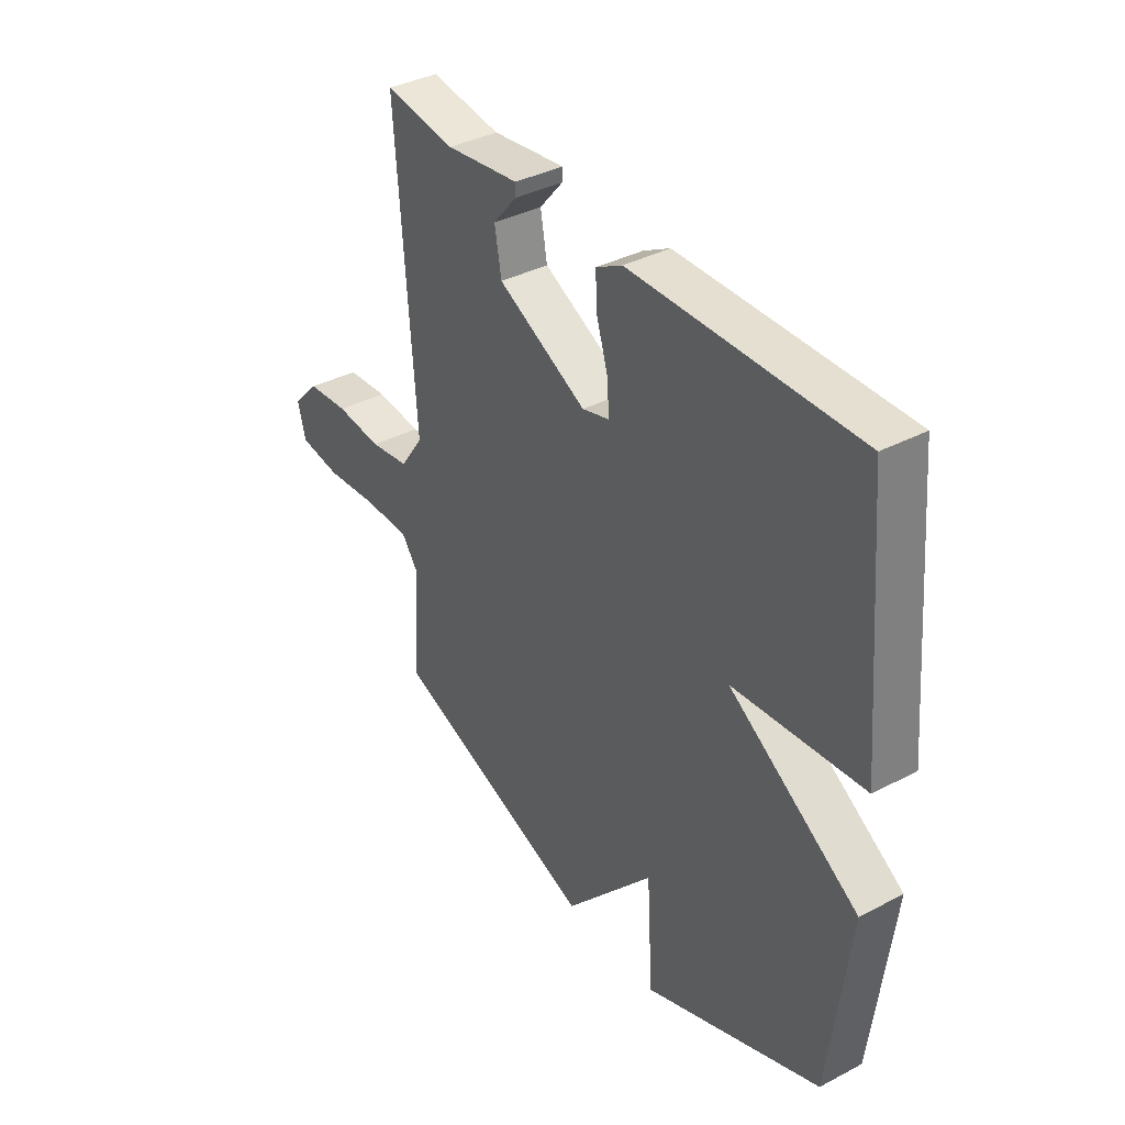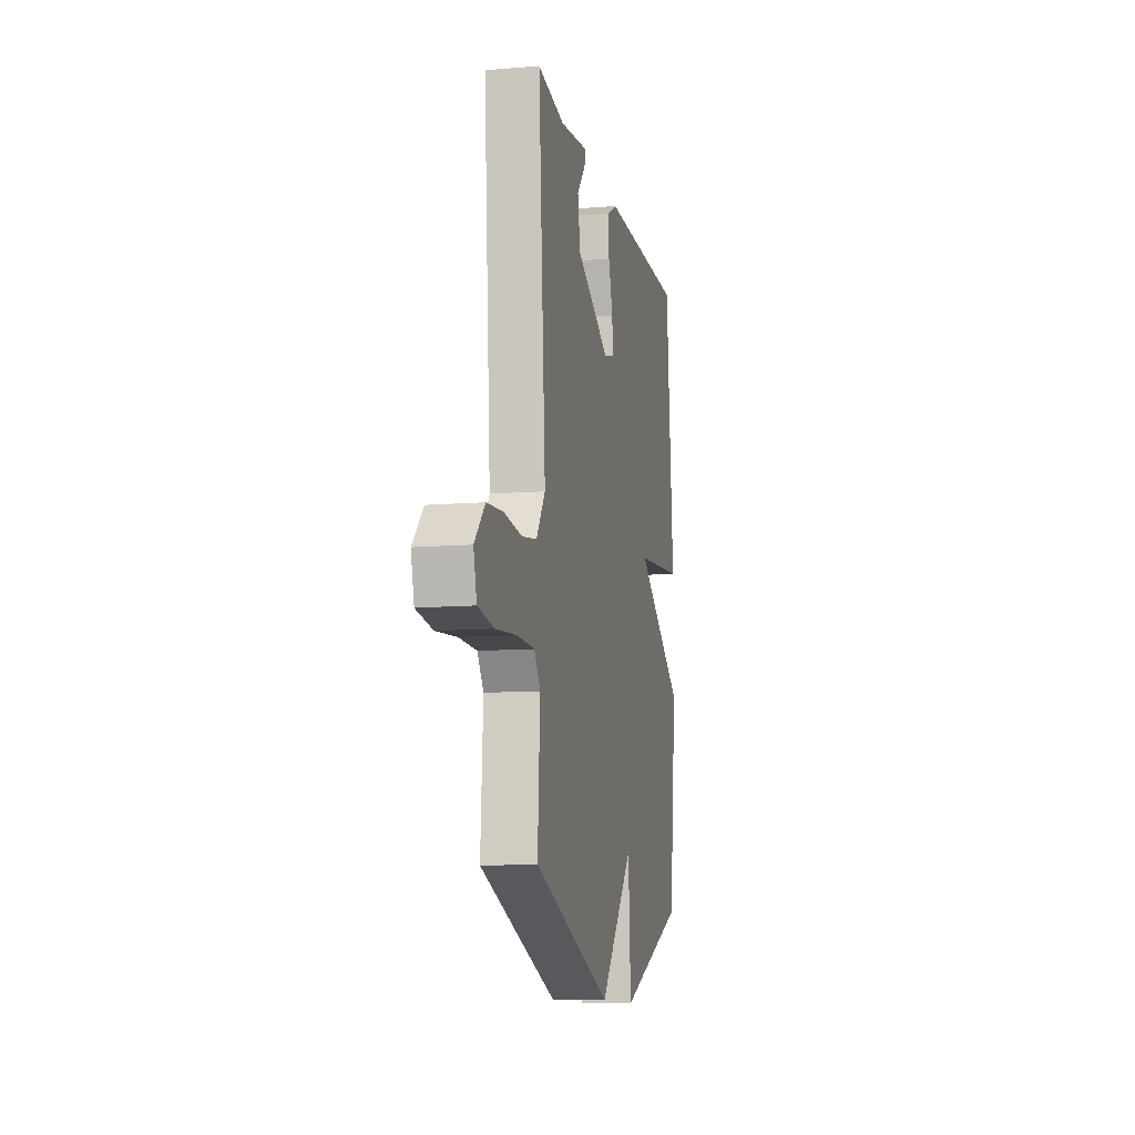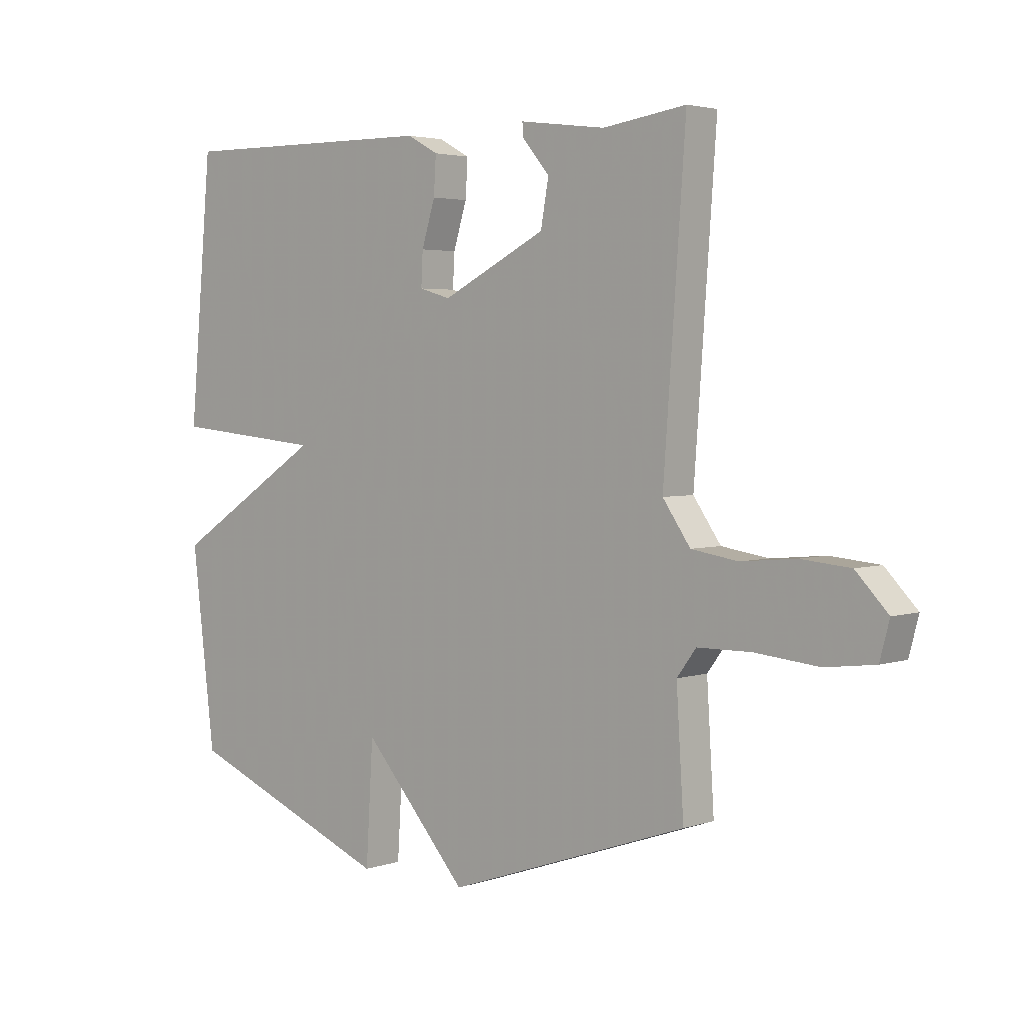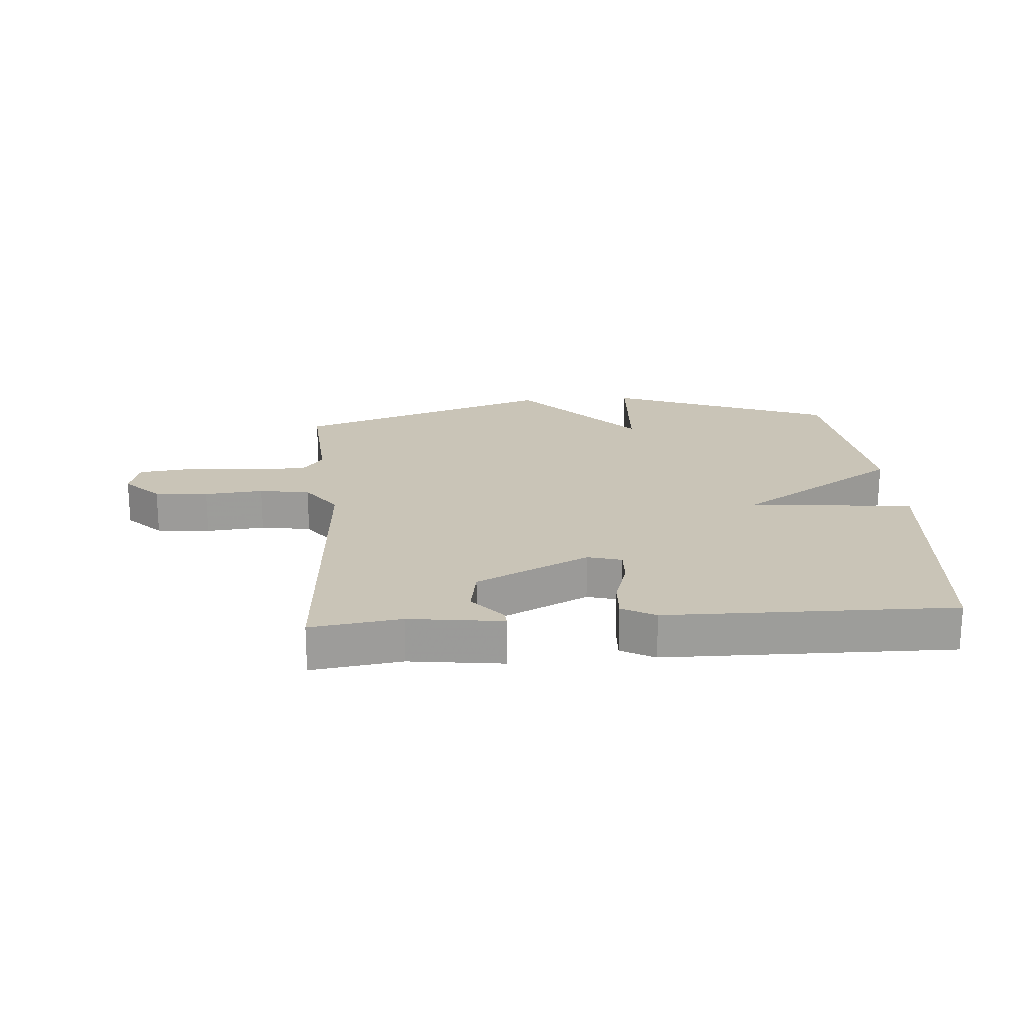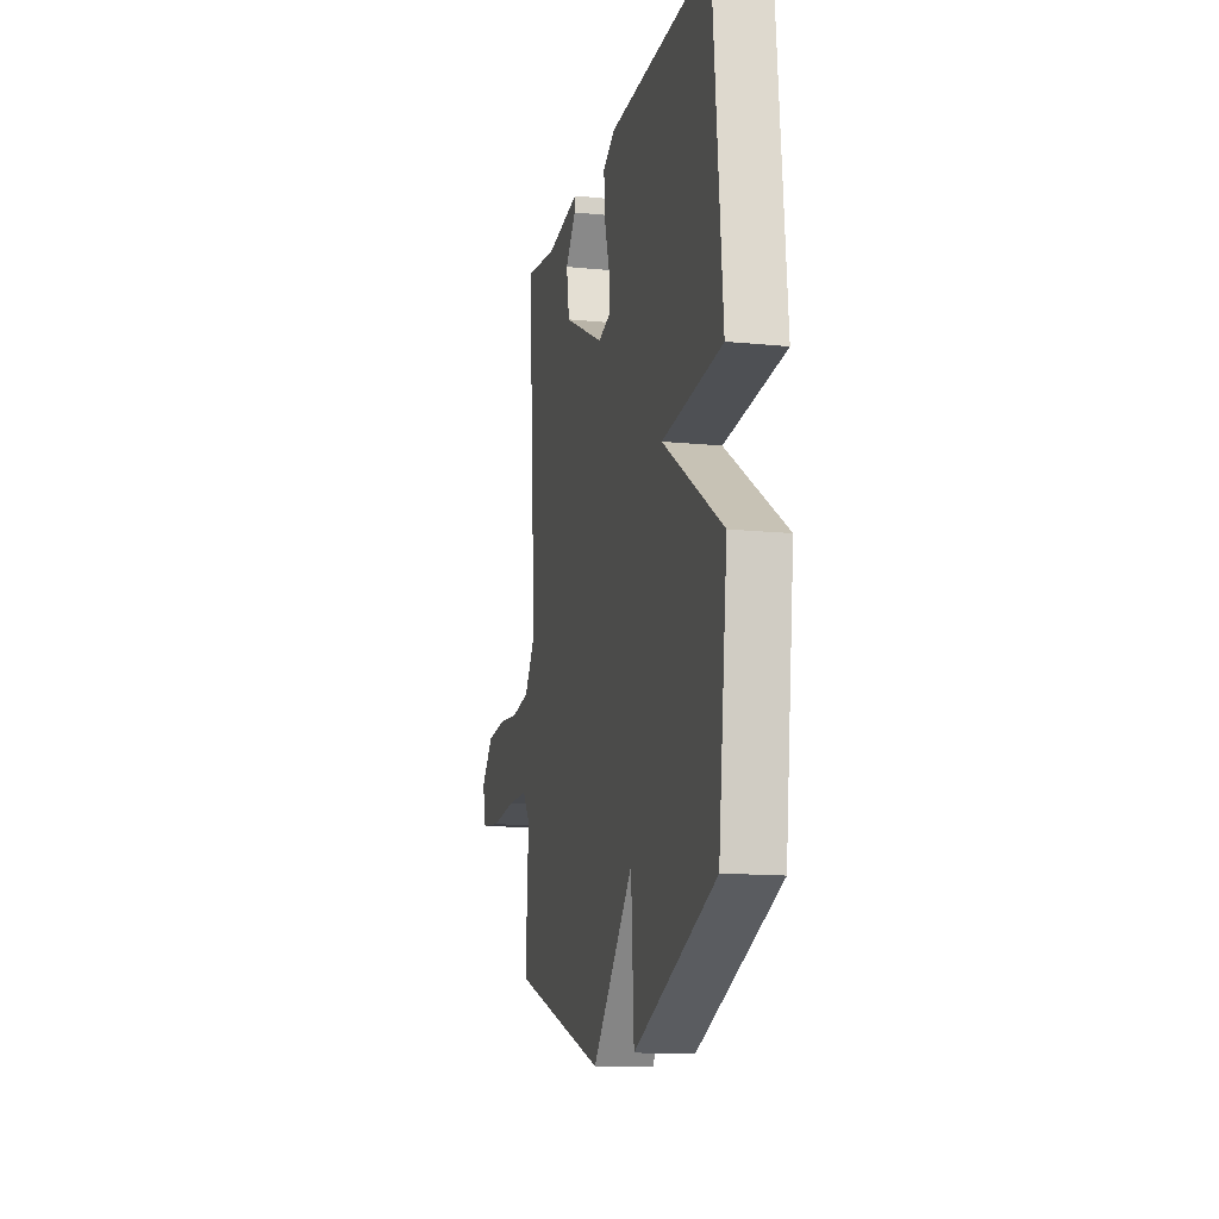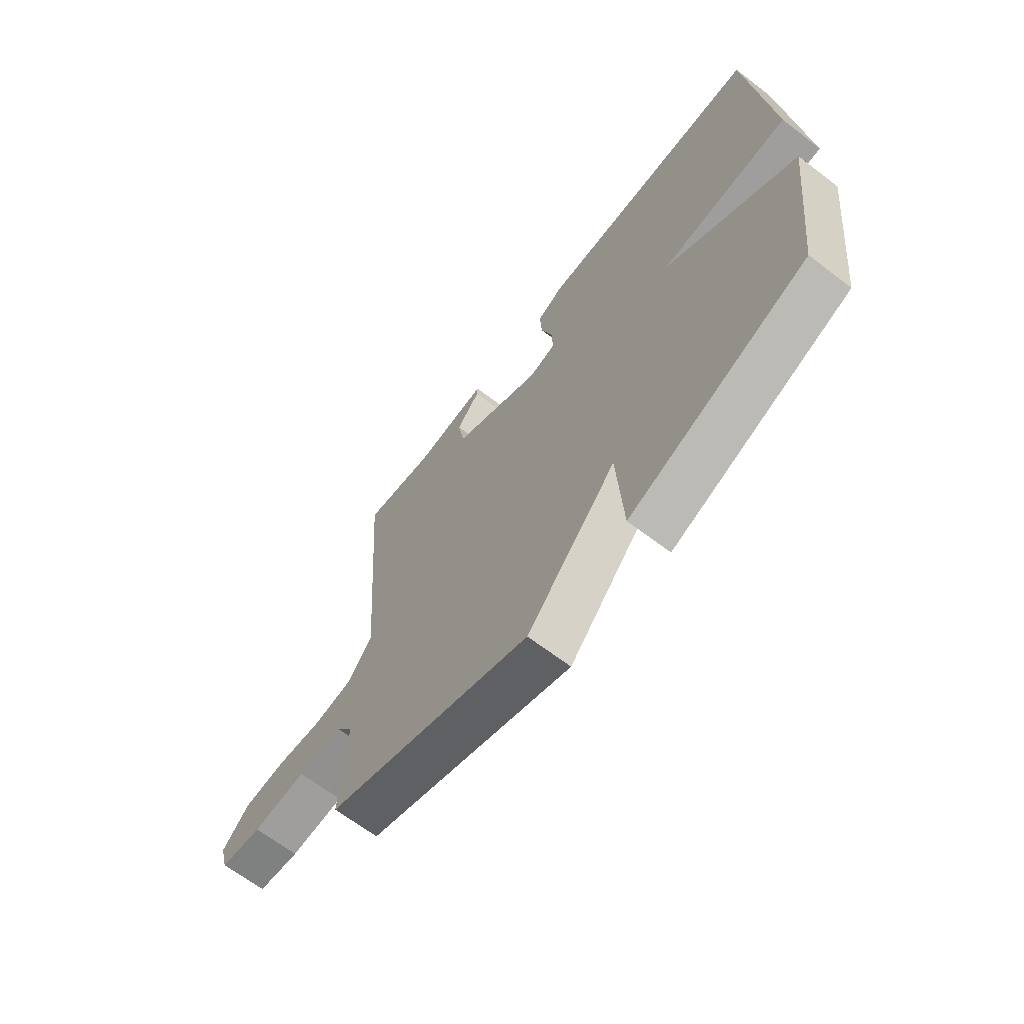
<metadata>
{"format":"obj","ext":"obj","renderer":"f3d","projection":"perspective","resolution":1024,"background":"white","views":[{"elev":37.5,"azim":56.1,"up":"+Z"},{"elev":-10.9,"azim":-78.6,"up":"+Z"},{"elev":3.4,"azim":-138.0,"up":"+Z"},{"elev":20.0,"azim":-4.4,"up":"+Y"},{"elev":-13.7,"azim":77.2,"up":"+Z"},{"elev":-66.2,"azim":52.5,"up":"+Z"}]}
</metadata>
<code>
v 0.5 0.07 0.5
v 0.541 0.07 0.044
v 0.271 0.07 0.018
v 0.541 0.07 -0.156
v 0.5 0.07 -0.5
v 0.13 0.07 -0.648
v 0.117 0.07 -0.437
v -0.07 0.07 -0.648
v -0.5 0.07 -0.5
v -0.487 0.07 -0.291
v -0.521 0.07 -0.245
v -0.617 0.07 -0.244
v -0.73 0.07 -0.255
v -0.818 0.07 -0.244
v -0.835 0.07 -0.18
v -0.778 0.07 -0.121
v -0.69 0.07 -0.113
v -0.593 0.07 -0.122
v -0.51 0.07 -0.109
v -0.461 0.07 -0.039
v -0.5 0.07 0.5
v -0.352 0.07 0.479
v -0.199 0.07 0.499
v -0.2 0.07 0.476
v -0.249 0.07 0.418
v -0.235 0.07 0.339
v -0.049 0.07 0.246
v 0.007 0.07 0.262
v 0.004 0.07 0.321
v -0.02 0.07 0.398
v -0.024 0.07 0.464
v 0.031 0.07 0.494
v 0.5 0 0.5
v 0.541 0 0.044
v 0.271 0 0.018
v 0.541 0 -0.156
v 0.5 0 -0.5
v 0.13 0 -0.648
v 0.117 0 -0.437
v -0.07 0 -0.648
v -0.5 0 -0.5
v -0.487 0 -0.291
v -0.521 0 -0.245
v -0.617 0 -0.244
v -0.73 0 -0.255
v -0.818 0 -0.244
v -0.835 0 -0.18
v -0.778 0 -0.121
v -0.69 0 -0.113
v -0.593 0 -0.122
v -0.51 0 -0.109
v -0.461 0 -0.039
v -0.5 0 0.5
v -0.352 0 0.479
v -0.199 0 0.499
v -0.2 0 0.476
v -0.249 0 0.418
v -0.235 0 0.339
v -0.049 0 0.246
v 0.007 0 0.262
v 0.004 0 0.321
v -0.02 0 0.398
v -0.024 0 0.464
v 0.031 0 0.494
f 1 2 3
f 32 1 3
f 31 32 3
f 30 31 3
f 29 30 3
f 28 29 3
f 27 28 3
f 26 27 3
f 22 23 24 25
f 22 25 26
f 21 22 26
f 20 21 26
f 16 17 18
f 15 16 18
f 14 15 18
f 13 14 18
f 12 13 18
f 11 12 18 19
f 10 11 19 20
f 20 26 3
f 10 20 3
f 9 10 3
f 8 9 3
f 7 8 3
f 5 6 7
f 4 5 7
f 3 4 7
f 35 34 33
f 35 33 64
f 35 64 63
f 35 63 62
f 35 62 61
f 35 61 60
f 35 60 59
f 35 59 58
f 57 56 55 54
f 58 57 54
f 58 54 53
f 58 53 52
f 50 49 48
f 50 48 47
f 50 47 46
f 50 46 45
f 50 45 44
f 51 50 44 43
f 52 51 43 42
f 35 58 52
f 35 52 42
f 35 42 41
f 35 41 40
f 35 40 39
f 39 38 37
f 39 37 36
f 39 36 35
f 1 33 34 2
f 2 34 35 3
f 3 35 36 4
f 4 36 37 5
f 5 37 38 6
f 6 38 39 7
f 7 39 40 8
f 8 40 41 9
f 9 41 42 10
f 10 42 43 11
f 11 43 44 12
f 12 44 45 13
f 13 45 46 14
f 14 46 47 15
f 15 47 48 16
f 16 48 49 17
f 17 49 50 18
f 18 50 51 19
f 19 51 52 20
f 20 52 53 21
f 21 53 54 22
f 22 54 55 23
f 23 55 56 24
f 24 56 57 25
f 25 57 58 26
f 26 58 59 27
f 27 59 60 28
f 28 60 61 29
f 29 61 62 30
f 30 62 63 31
f 31 63 64 32
f 32 64 33 1

</code>
